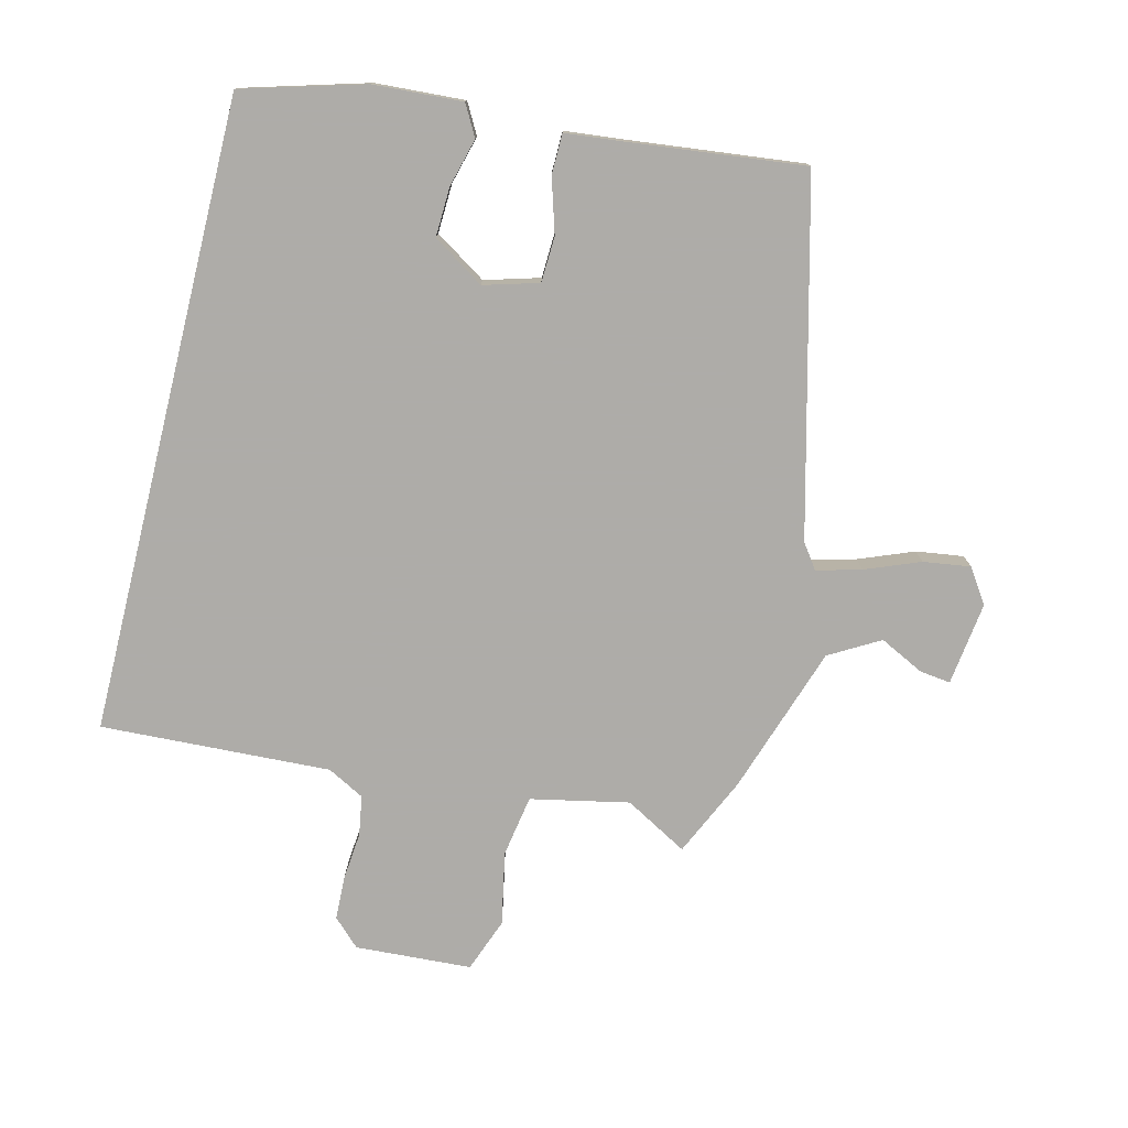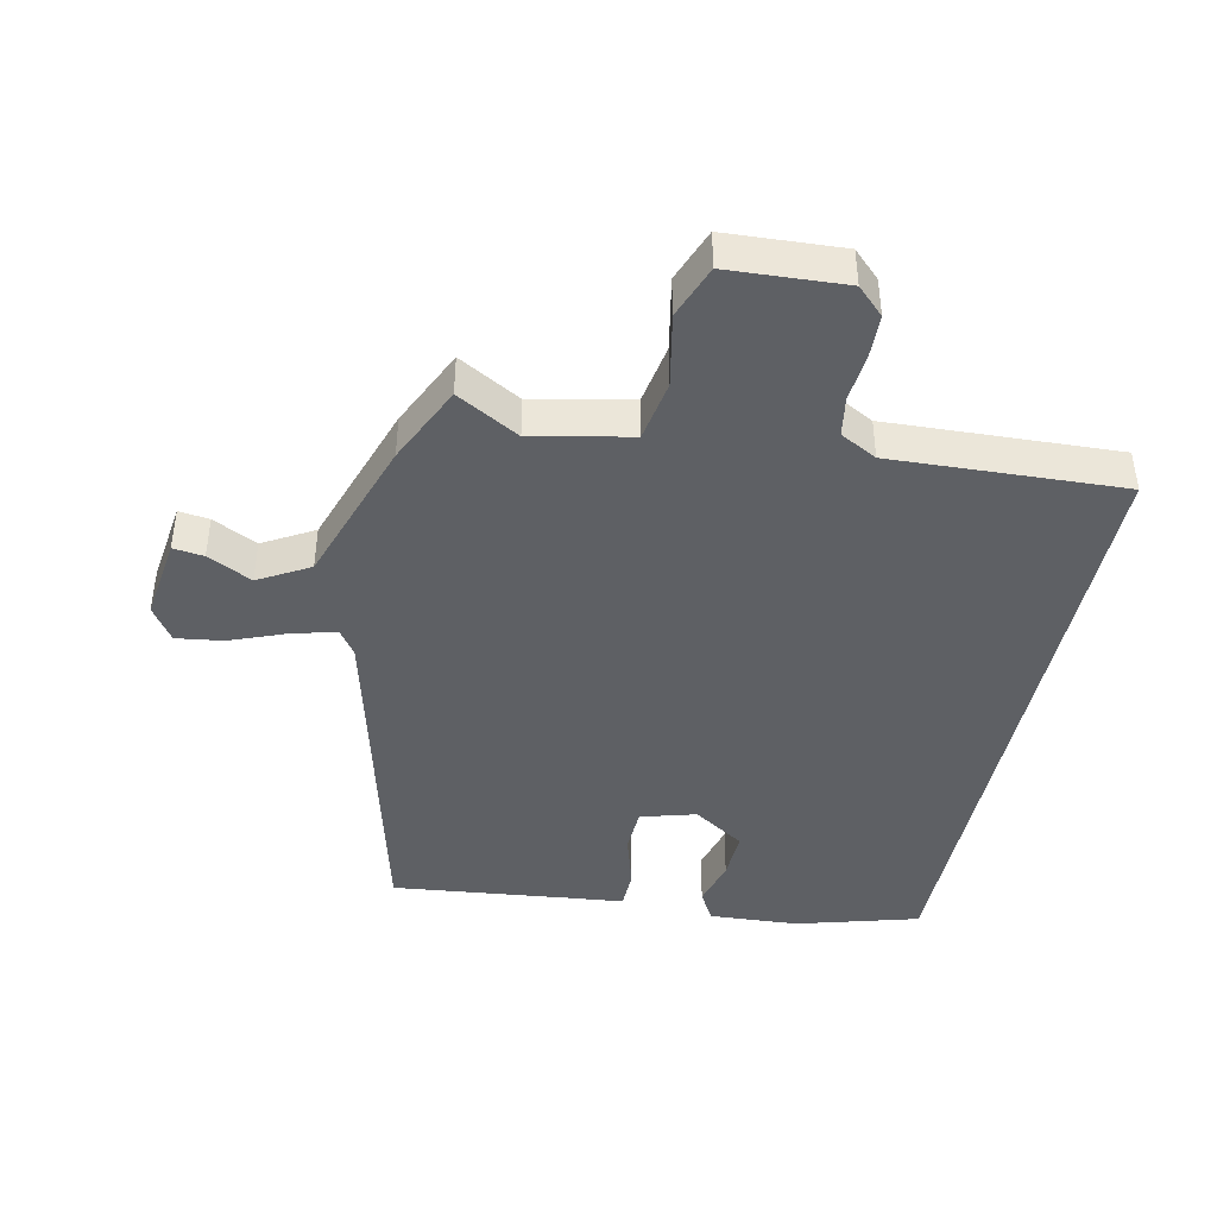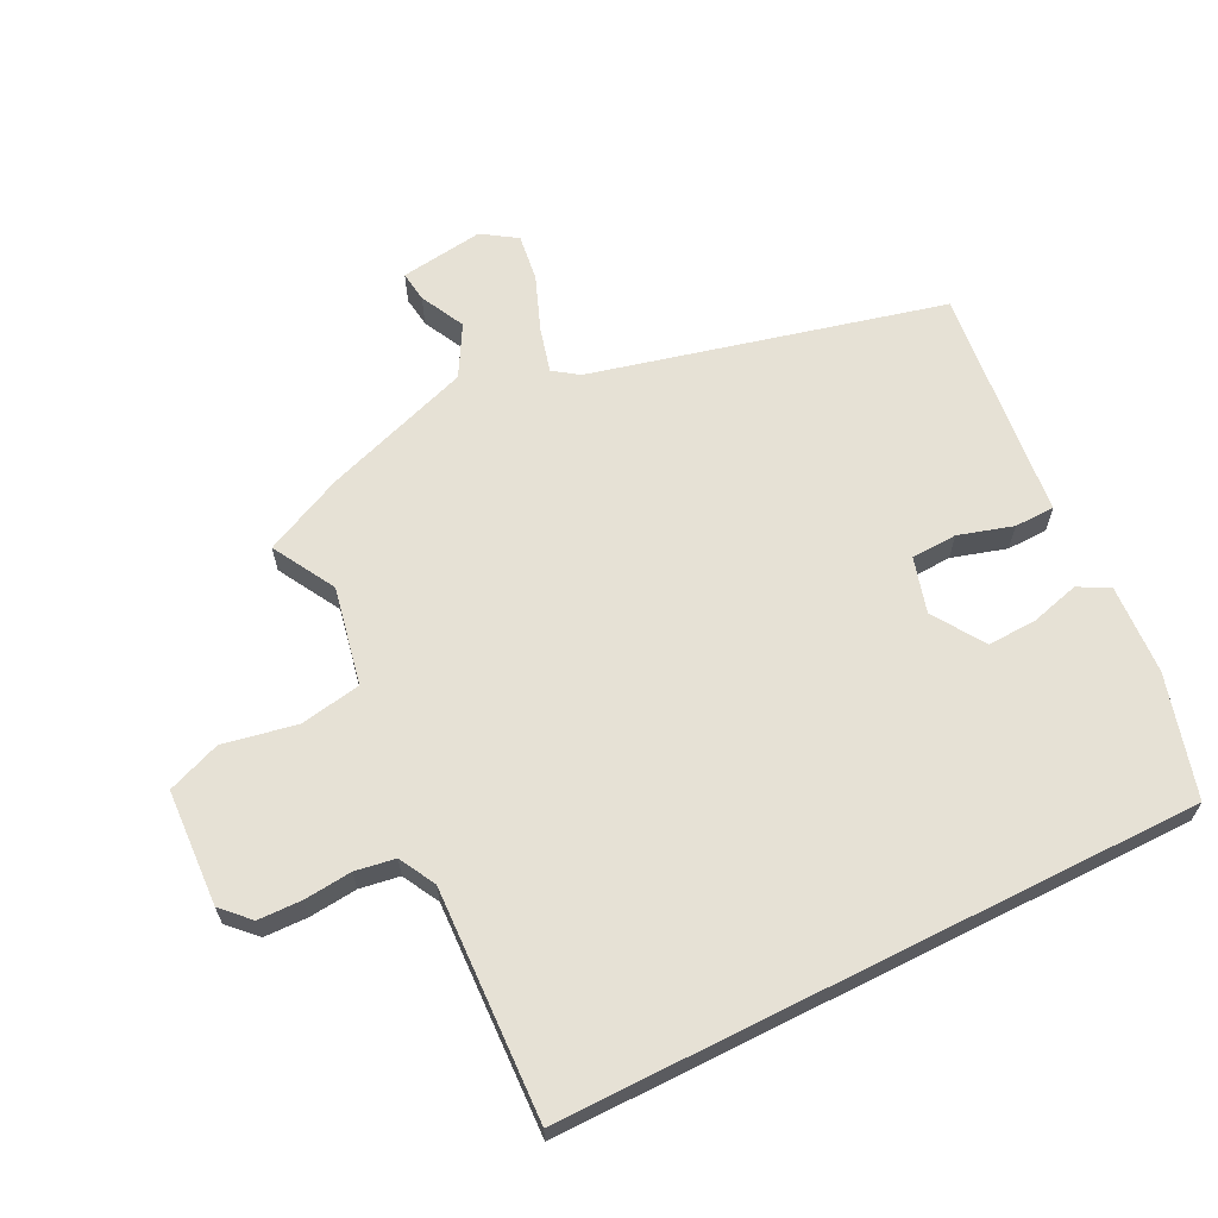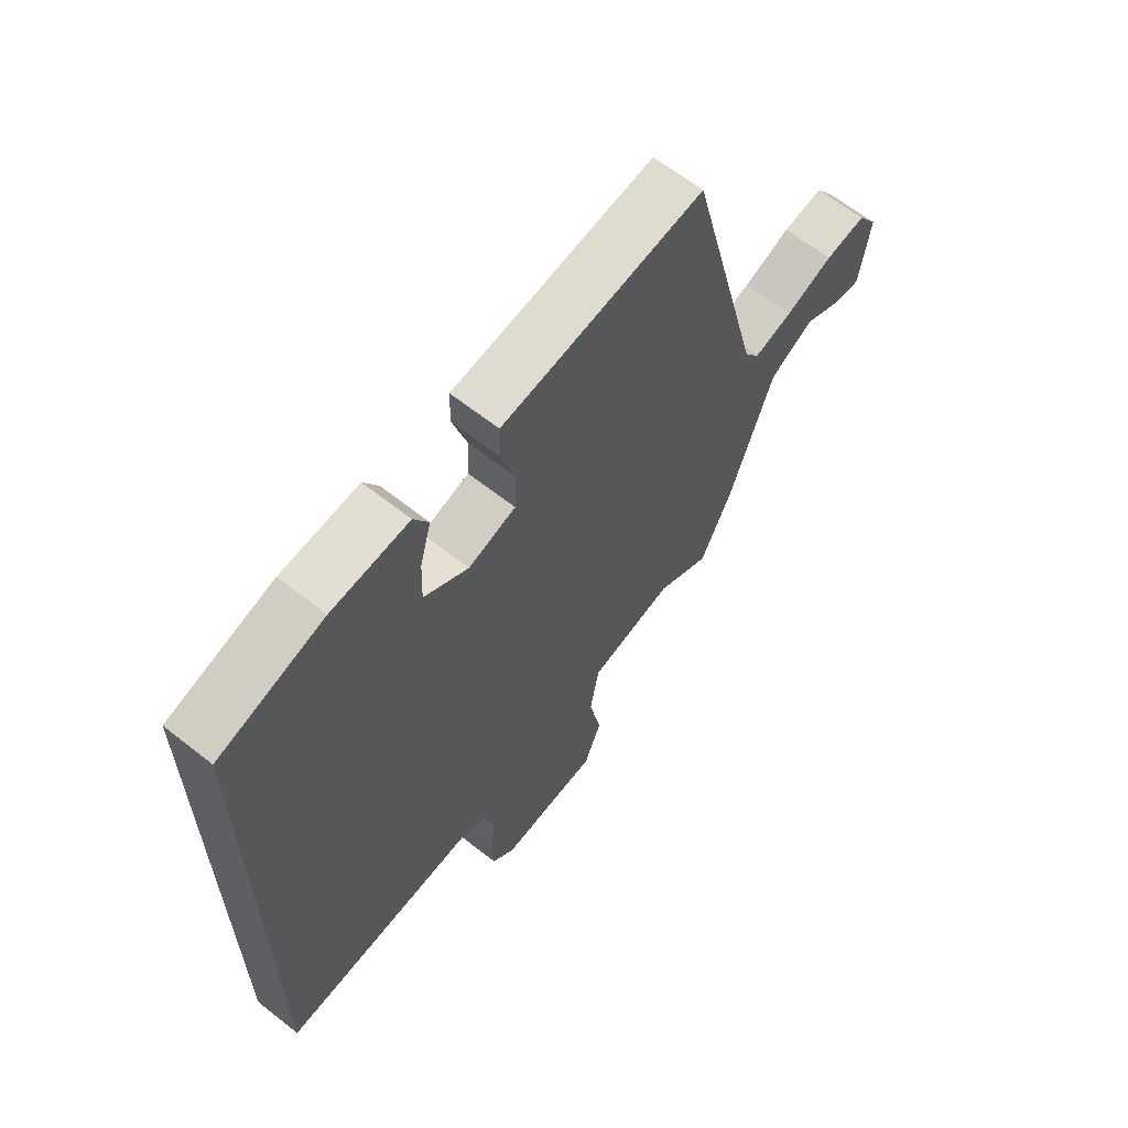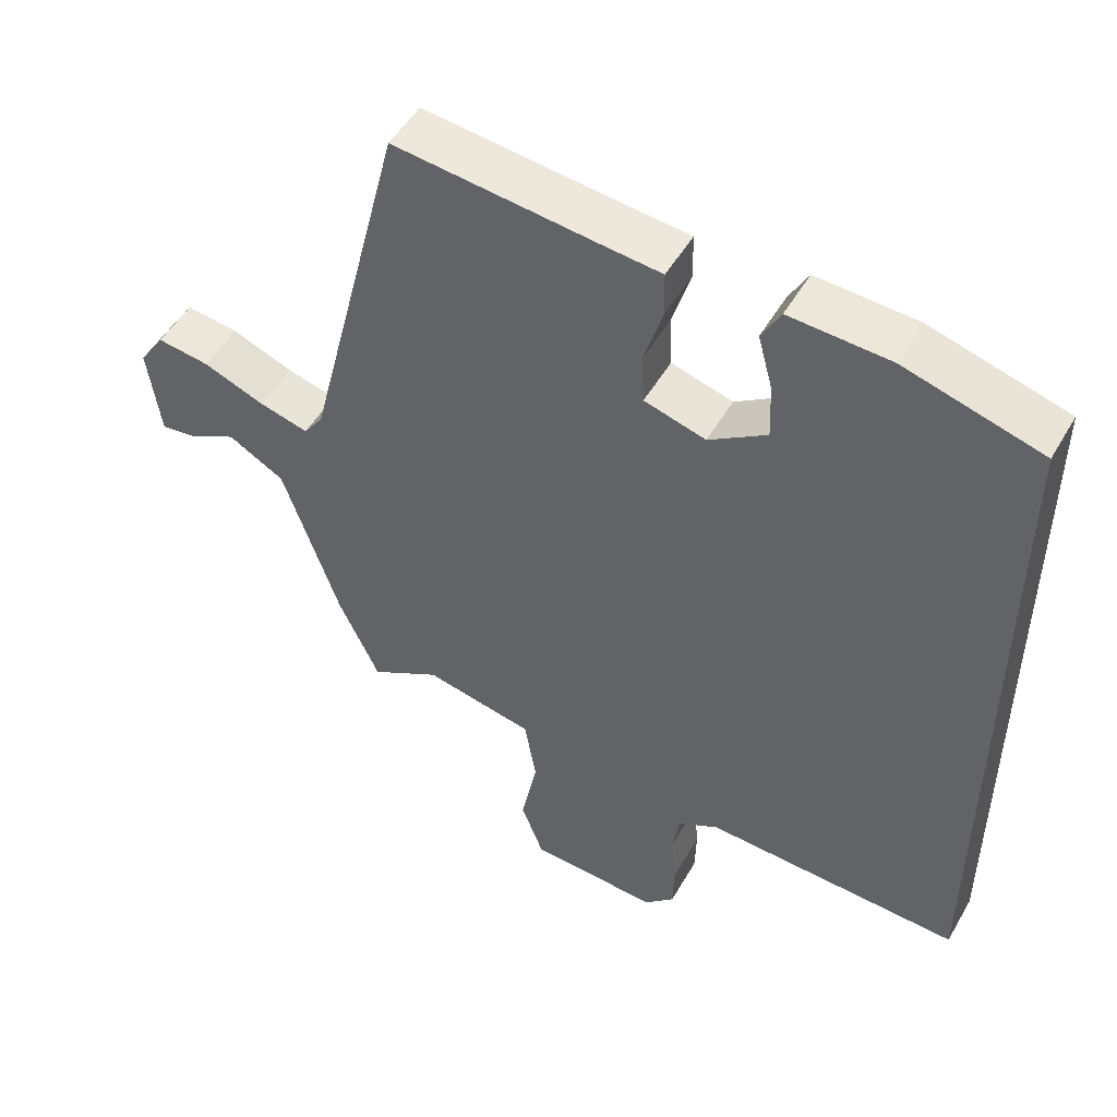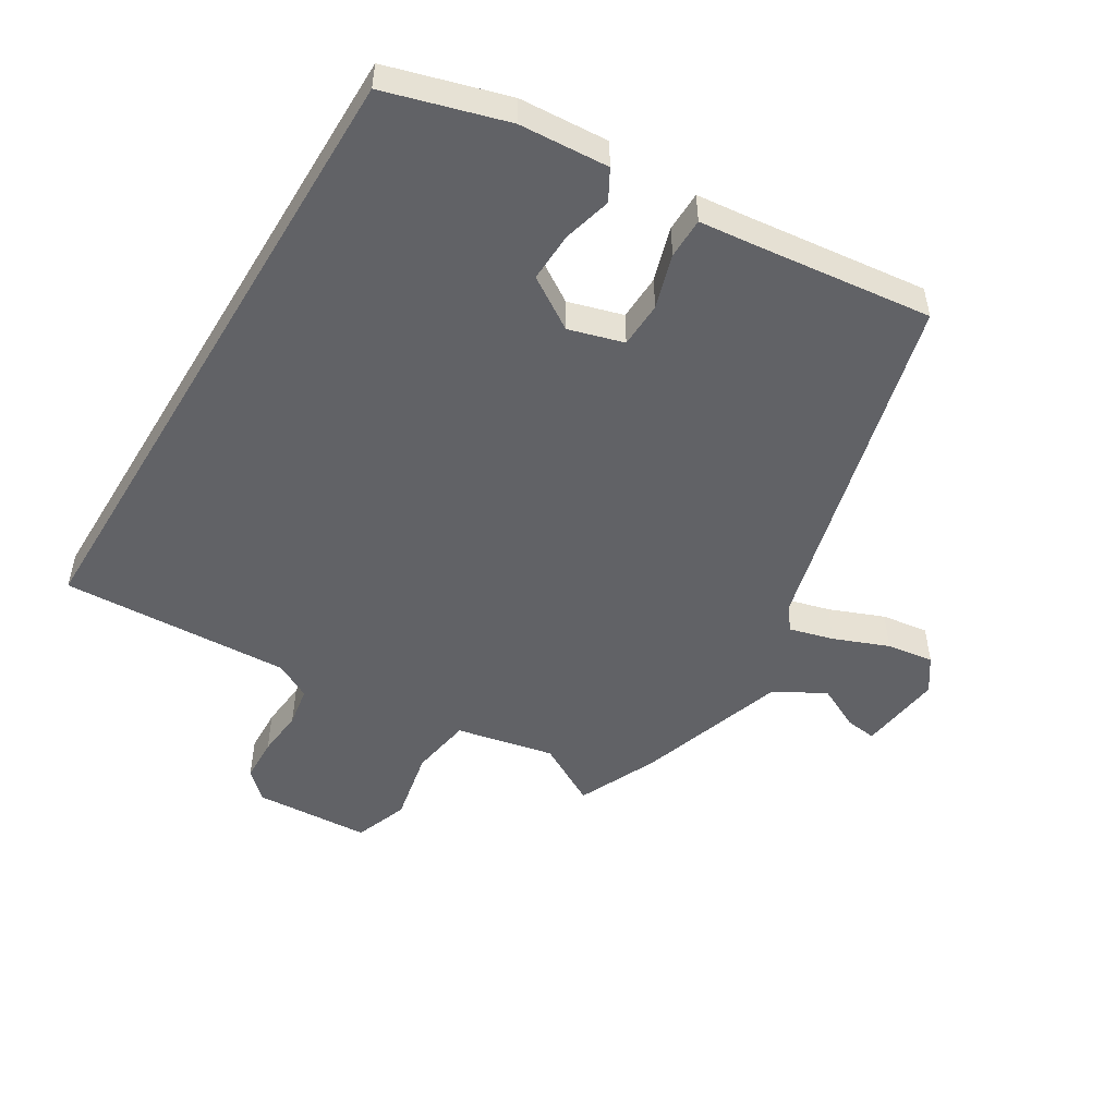
<metadata>
{"format":"obj","ext":"obj","renderer":"f3d","projection":"perspective","resolution":1024,"background":"white","views":[{"elev":-77.0,"azim":-13.8,"up":"+Y"},{"elev":-42.8,"azim":168.0,"up":"+Y"},{"elev":64.5,"azim":-116.7,"up":"+Y"},{"elev":63.9,"azim":-51.4,"up":"+Z"},{"elev":50.3,"azim":-150.9,"up":"+Z"},{"elev":-50.7,"azim":-31.1,"up":"+Y"}]}
</metadata>
<code>
v 0.325 0.07 0.536
v 0.459 0.07 0.002
v 0.486 0.07 -0.036
v 0.554 0.07 -0.018
v 0.638 0.07 0.015
v 0.71 0.07 0.025
v 0.745 0.07 -0.027
v 0.728 0.07 -0.155
v 0.681 0.07 -0.149
v 0.613 0.07 -0.115
v 0.536 0.07 -0.159
v 0.459 0.07 -0.387
v 0.403 0.07 -0.508
v 0.307 0.07 -0.454
v 0.157 0.07 -0.485
v 0.141 0.07 -0.579
v 0.163 0.07 -0.691
v 0.132 0.07 -0.773
v -0.046 0.07 -0.783
v -0.087 0.07 -0.743
v -0.089 0.07 -0.676
v -0.082 0.07 -0.603
v -0.092 0.07 -0.542
v -0.148 0.07 -0.512
v -0.5 0.07 -0.528
v -0.5 0.07 0.445
v -0.314 0.07 0.498
v -0.177 0.07 0.506
v -0.151 0.07 0.459
v -0.171 0.07 0.385
v -0.174 0.07 0.309
v -0.095 0.07 0.258
v -0.011 0.07 0.282
v -0.008 0.07 0.352
v -0.033 0.07 0.435
v -0.032 0.07 0.497
v 0.047 0.07 0.505
v 0.325 0 0.536
v 0.459 0 0.002
v 0.486 0 -0.036
v 0.554 0 -0.018
v 0.638 0 0.015
v 0.71 0 0.025
v 0.745 0 -0.027
v 0.728 0 -0.155
v 0.681 0 -0.149
v 0.613 0 -0.115
v 0.536 0 -0.159
v 0.459 0 -0.387
v 0.403 0 -0.508
v 0.307 0 -0.454
v 0.157 0 -0.485
v 0.141 0 -0.579
v 0.163 0 -0.691
v 0.132 0 -0.773
v -0.046 0 -0.783
v -0.087 0 -0.743
v -0.089 0 -0.676
v -0.082 0 -0.603
v -0.092 0 -0.542
v -0.148 0 -0.512
v -0.5 0 -0.528
v -0.5 0 0.445
v -0.314 0 0.498
v -0.177 0 0.506
v -0.151 0 0.459
v -0.171 0 0.385
v -0.174 0 0.309
v -0.095 0 0.258
v -0.011 0 0.282
v -0.008 0 0.352
v -0.033 0 0.435
v -0.032 0 0.497
v 0.047 0 0.505
f 34 35 36 37
f 37 1 2
f 34 37 2
f 33 34 2
f 32 33 2 3
f 28 29 30
f 27 28 30
f 26 27 30
f 25 26 30
f 25 30 31
f 24 25 31 32
f 20 21 22
f 19 20 22
f 18 19 22
f 17 18 22
f 16 17 22
f 15 16 22 23
f 11 12 13 14
f 11 14 15
f 8 9 10
f 7 8 10
f 6 7 10
f 5 6 10
f 4 5 10
f 3 4 10 11
f 23 24 32
f 15 23 32
f 11 15 32
f 3 11 32
f 74 73 72 71
f 39 38 74
f 39 74 71
f 39 71 70
f 40 39 70 69
f 67 66 65
f 67 65 64
f 67 64 63
f 67 63 62
f 68 67 62
f 69 68 62 61
f 59 58 57
f 59 57 56
f 59 56 55
f 59 55 54
f 59 54 53
f 60 59 53 52
f 51 50 49 48
f 52 51 48
f 47 46 45
f 47 45 44
f 47 44 43
f 47 43 42
f 47 42 41
f 48 47 41 40
f 69 61 60
f 69 60 52
f 69 52 48
f 69 48 40
f 1 38 39 2
f 2 39 40 3
f 3 40 41 4
f 4 41 42 5
f 5 42 43 6
f 6 43 44 7
f 7 44 45 8
f 8 45 46 9
f 9 46 47 10
f 10 47 48 11
f 11 48 49 12
f 12 49 50 13
f 13 50 51 14
f 14 51 52 15
f 15 52 53 16
f 16 53 54 17
f 17 54 55 18
f 18 55 56 19
f 19 56 57 20
f 20 57 58 21
f 21 58 59 22
f 22 59 60 23
f 23 60 61 24
f 24 61 62 25
f 25 62 63 26
f 26 63 64 27
f 27 64 65 28
f 28 65 66 29
f 29 66 67 30
f 30 67 68 31
f 31 68 69 32
f 32 69 70 33
f 33 70 71 34
f 34 71 72 35
f 35 72 73 36
f 36 73 74 37
f 37 74 38 1

</code>
